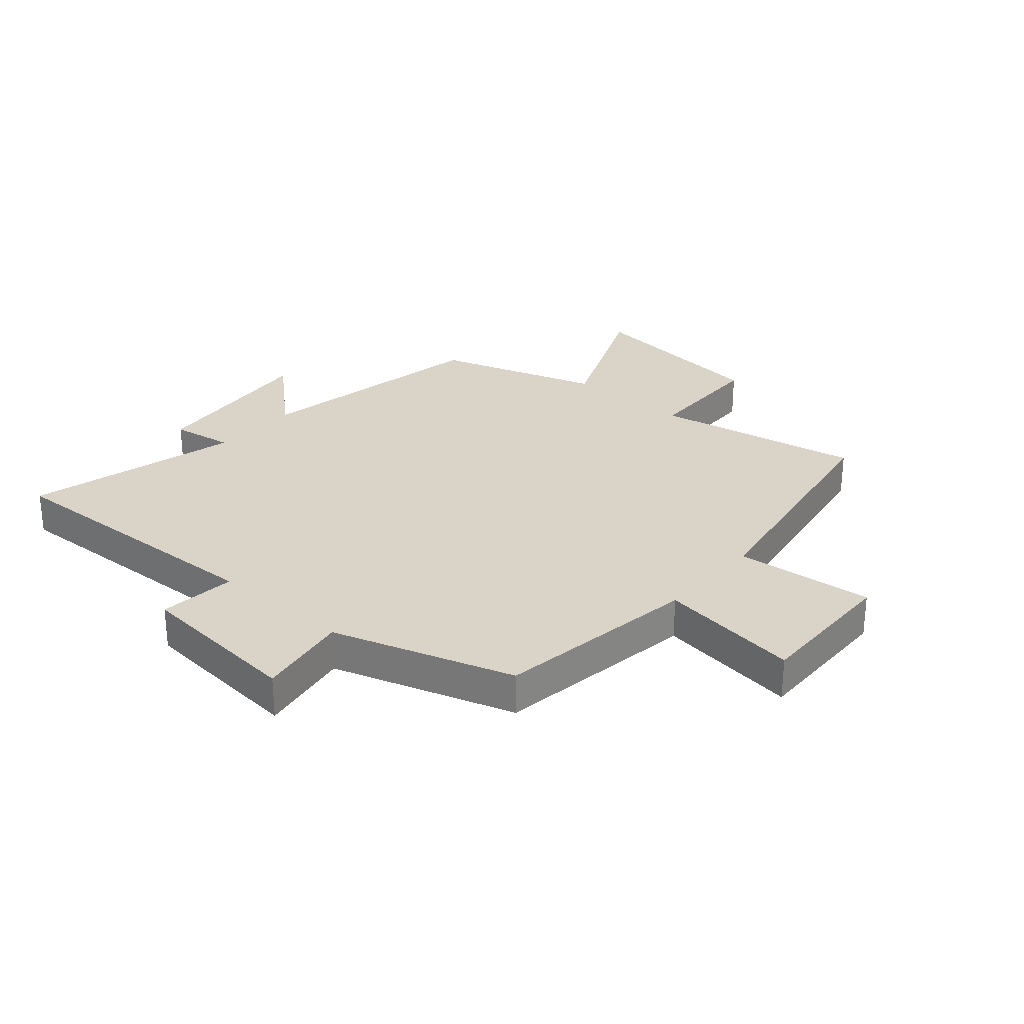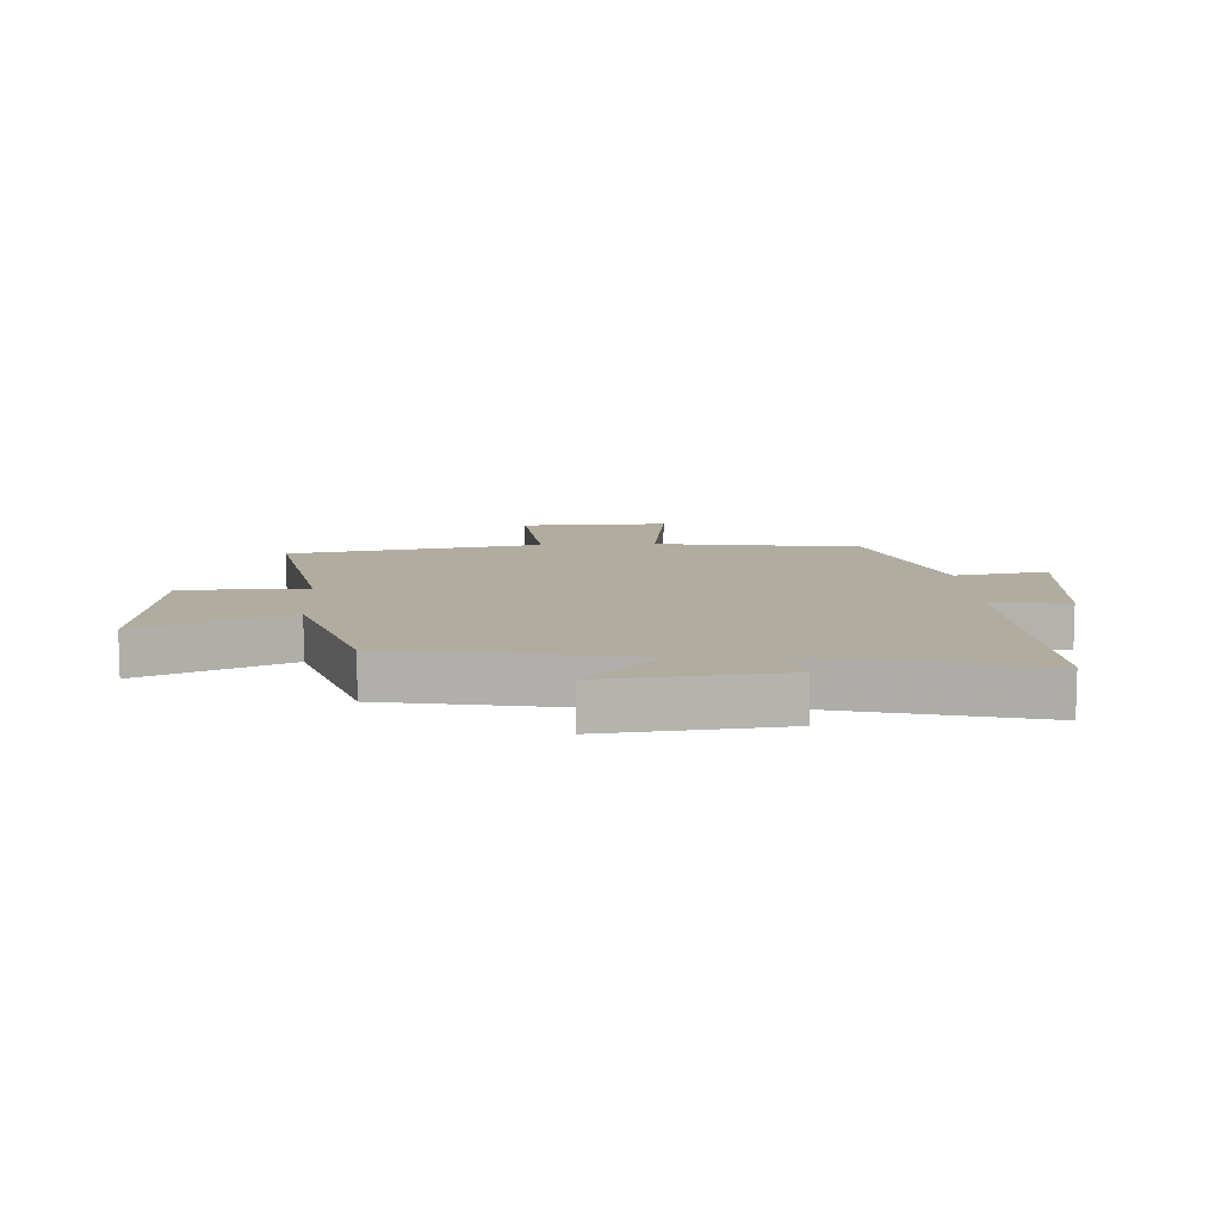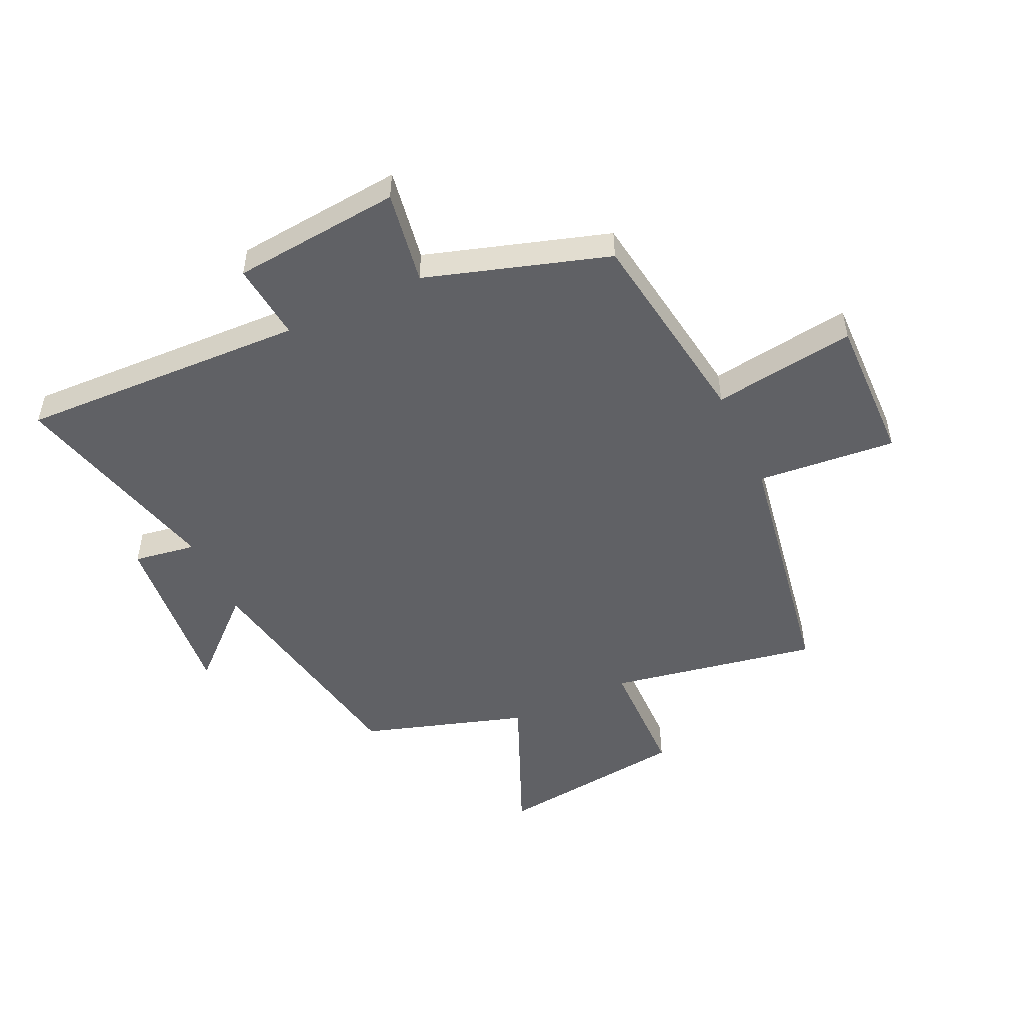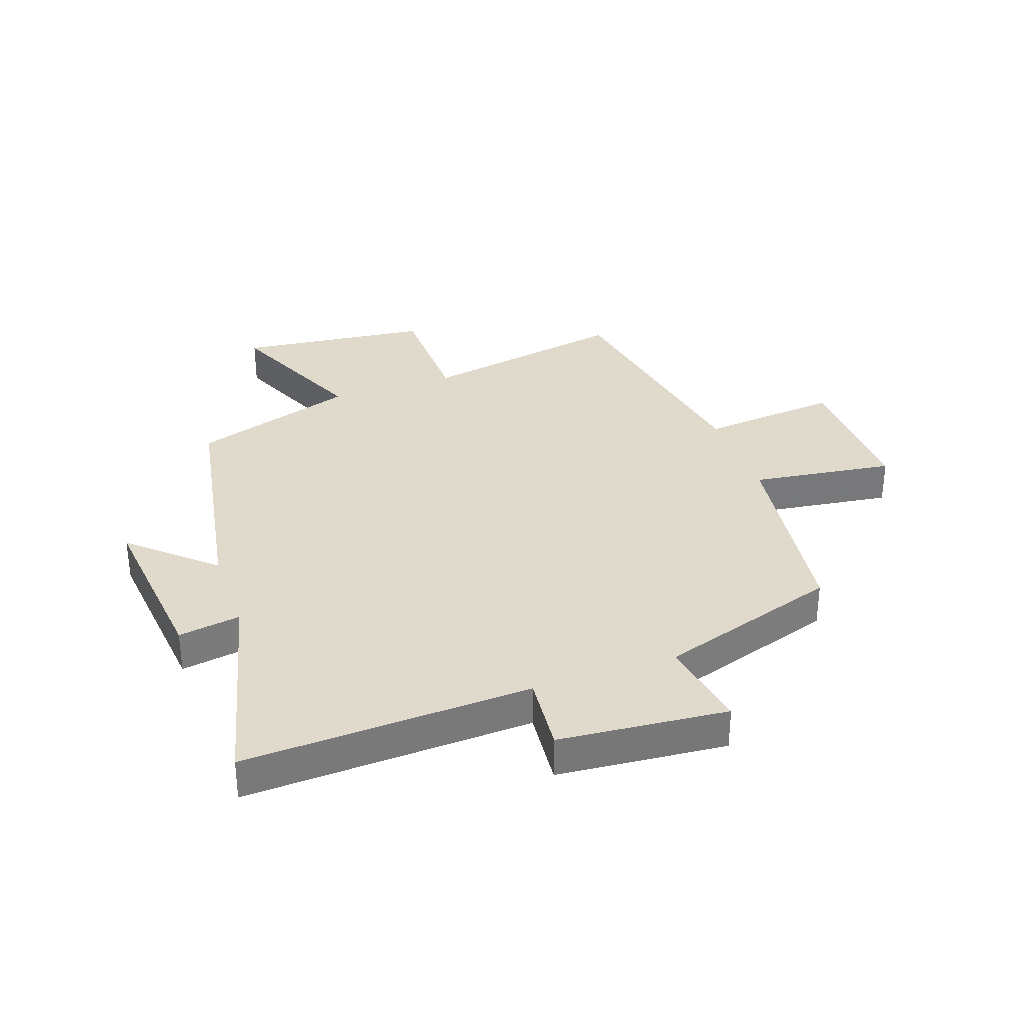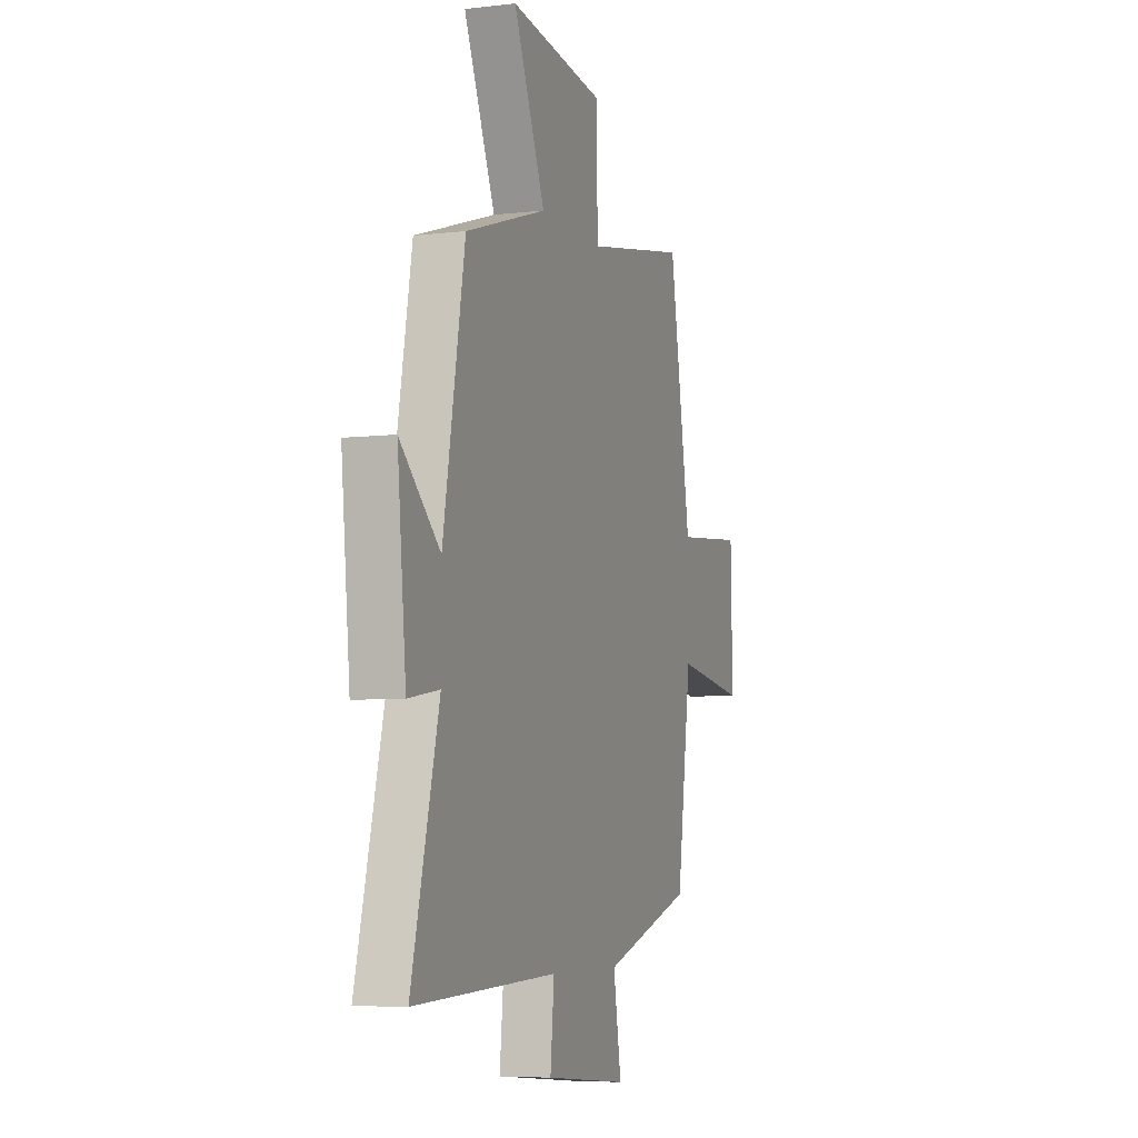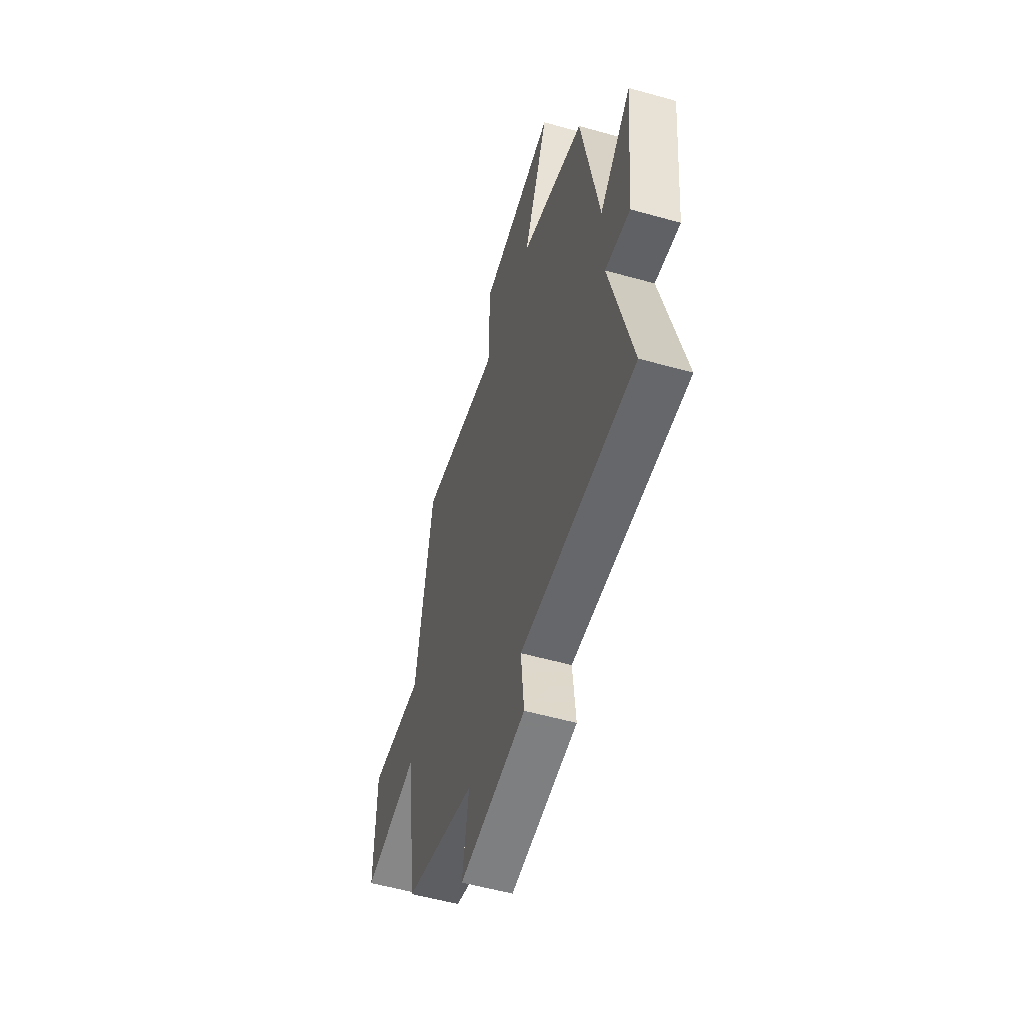
<metadata>
{"format":"obj","ext":"obj","renderer":"f3d","projection":"perspective","resolution":1024,"background":"white","views":[{"elev":28.7,"azim":-139.0,"up":"+Y"},{"elev":10.1,"azim":86.8,"up":"+Y"},{"elev":-50.3,"azim":-154.8,"up":"+Y"},{"elev":33.1,"azim":160.5,"up":"+Y"},{"elev":-6.2,"azim":109.4,"up":"+Z"},{"elev":-54.5,"azim":73.4,"up":"+Z"}]}
</metadata>
<code>
v -0.427 0.07 0.566
v -0.074 0.07 0.5
v -0.07 0.07 0.711
v 0.256 0.07 0.749
v 0.148 0.07 0.5
v 0.426 0.07 0.411
v 0.5 0.07 0.005
v 0.636 0.07 0.128
v 0.606 0.07 -0.172
v 0.5 0.07 -0.155
v 0.593 0.07 -0.52
v 0.105 0.07 -0.5
v 0.118 0.07 -0.632
v -0.168 0.07 -0.658
v -0.141 0.07 -0.5
v -0.45 0.07 -0.402
v -0.5 0.07 -0.055
v -0.742 0.07 -0.089
v -0.736 0.07 0.161
v -0.5 0.07 0.139
v -0.427 0 0.566
v -0.074 0 0.5
v -0.07 0 0.711
v 0.256 0 0.749
v 0.148 0 0.5
v 0.426 0 0.411
v 0.5 0 0.005
v 0.636 0 0.128
v 0.606 0 -0.172
v 0.5 0 -0.155
v 0.593 0 -0.52
v 0.105 0 -0.5
v 0.118 0 -0.632
v -0.168 0 -0.658
v -0.141 0 -0.5
v -0.45 0 -0.402
v -0.5 0 -0.055
v -0.742 0 -0.089
v -0.736 0 0.161
v -0.5 0 0.139
f 17 18 19 20
f 20 1 2
f 17 20 2
f 16 17 2
f 15 16 2
f 12 13 14 15
f 12 15 2
f 12 2 3
f 11 12 3
f 10 11 3
f 7 8 9 10
f 5 6 7 10
f 5 10 3
f 3 4 5
f 40 39 38 37
f 22 21 40
f 22 40 37
f 22 37 36
f 22 36 35
f 35 34 33 32
f 22 35 32
f 23 22 32
f 23 32 31
f 23 31 30
f 30 29 28 27
f 30 27 26 25
f 23 30 25
f 25 24 23
f 1 21 22 2
f 2 22 23 3
f 3 23 24 4
f 4 24 25 5
f 5 25 26 6
f 6 26 27 7
f 7 27 28 8
f 8 28 29 9
f 9 29 30 10
f 10 30 31 11
f 11 31 32 12
f 12 32 33 13
f 13 33 34 14
f 14 34 35 15
f 15 35 36 16
f 16 36 37 17
f 17 37 38 18
f 18 38 39 19
f 19 39 40 20
f 20 40 21 1

</code>
